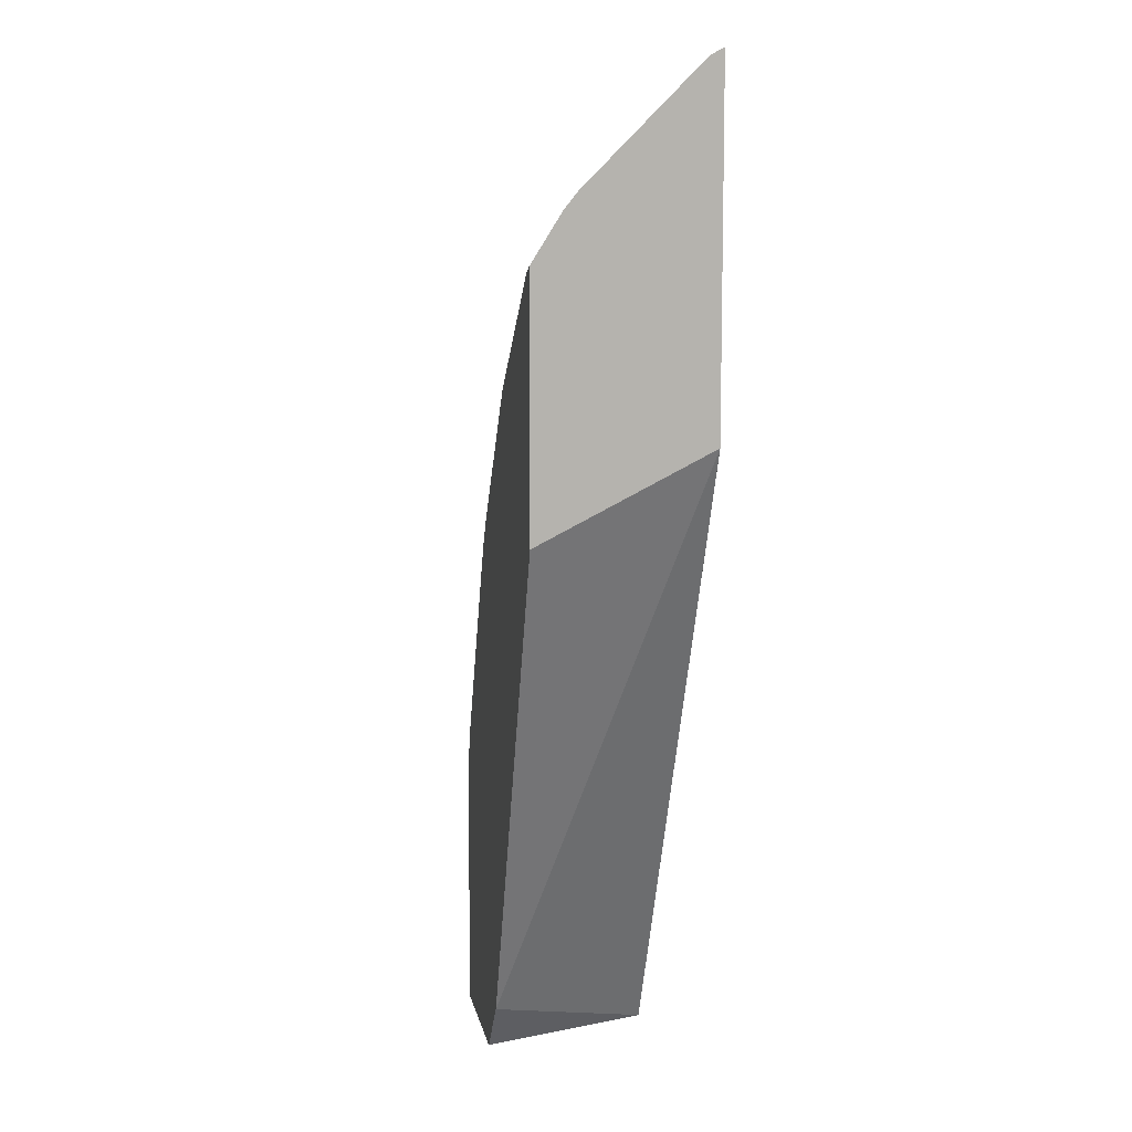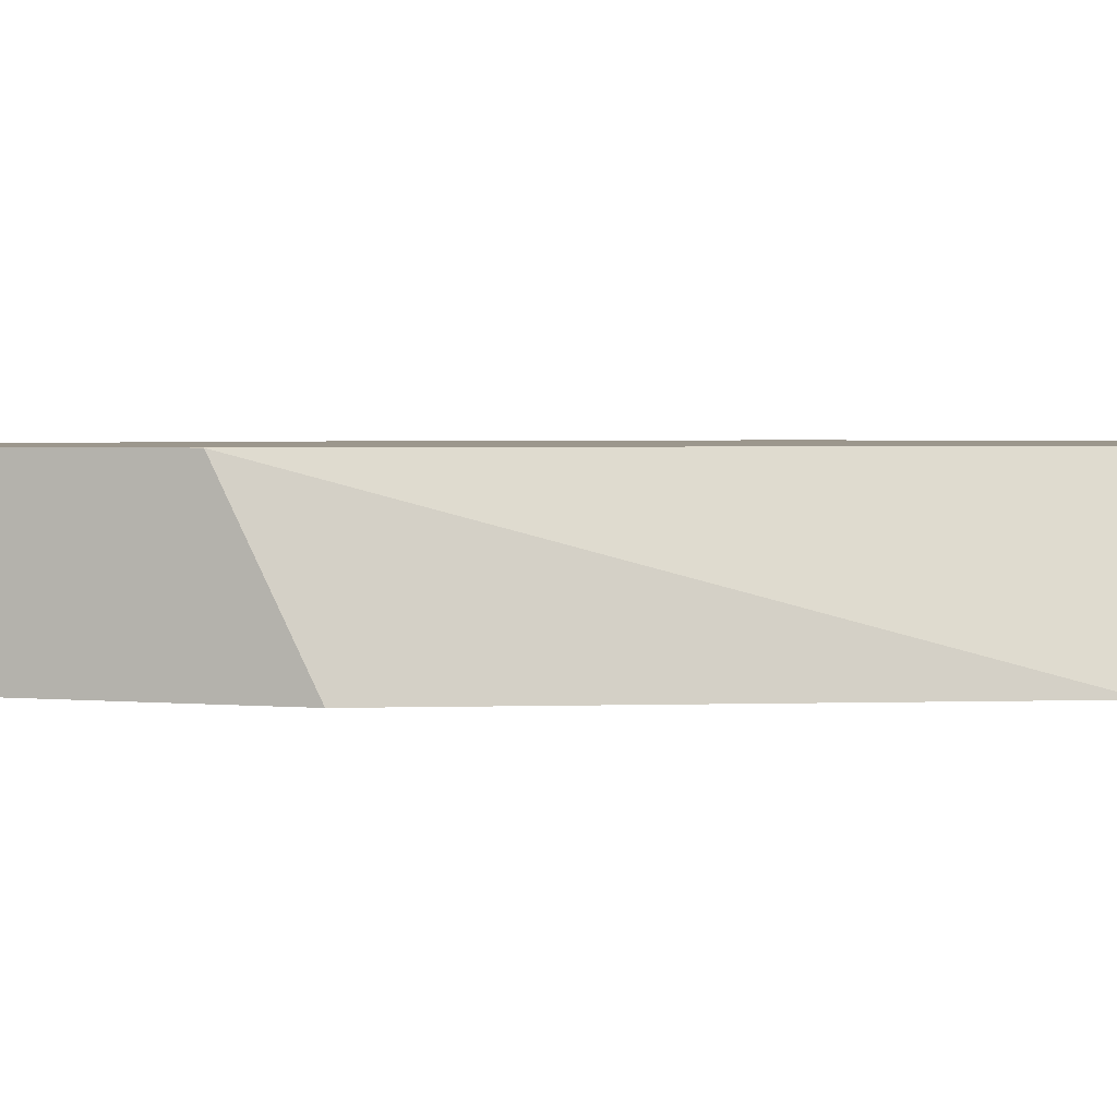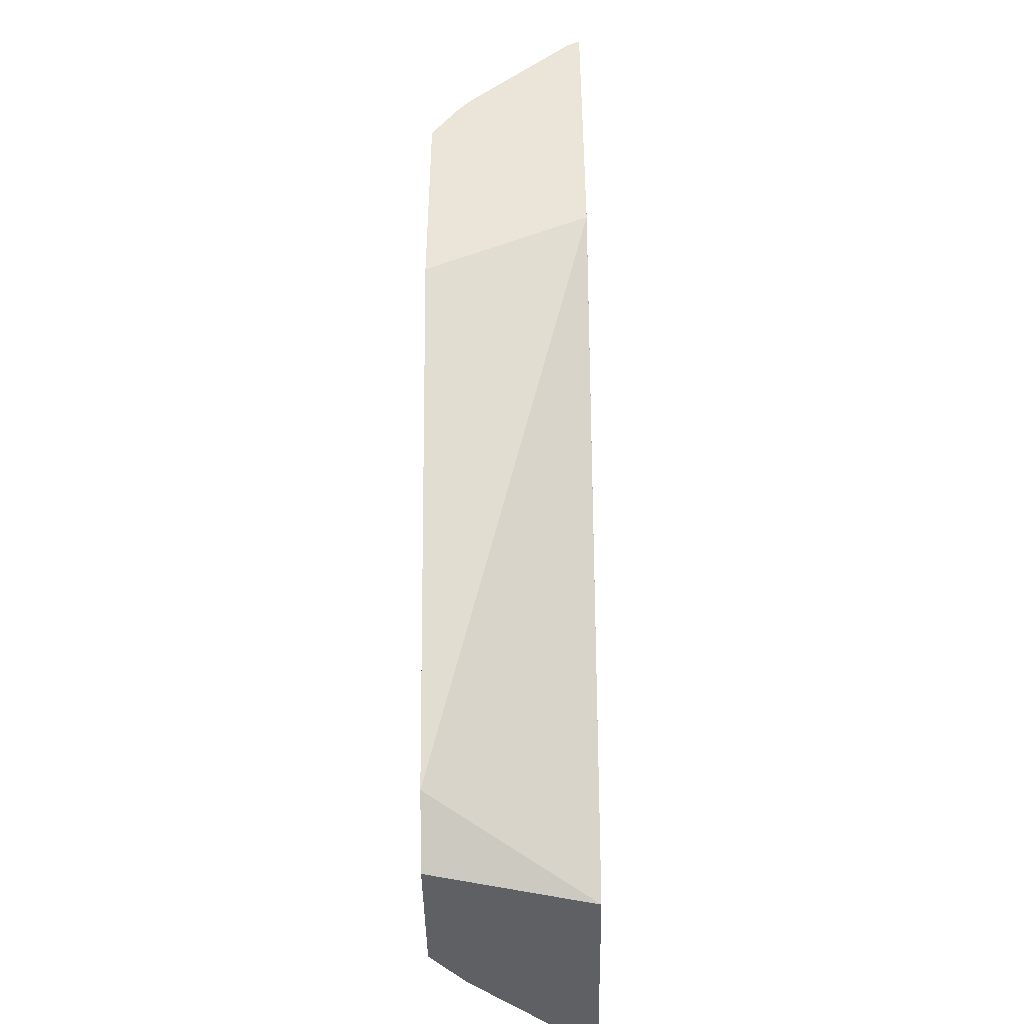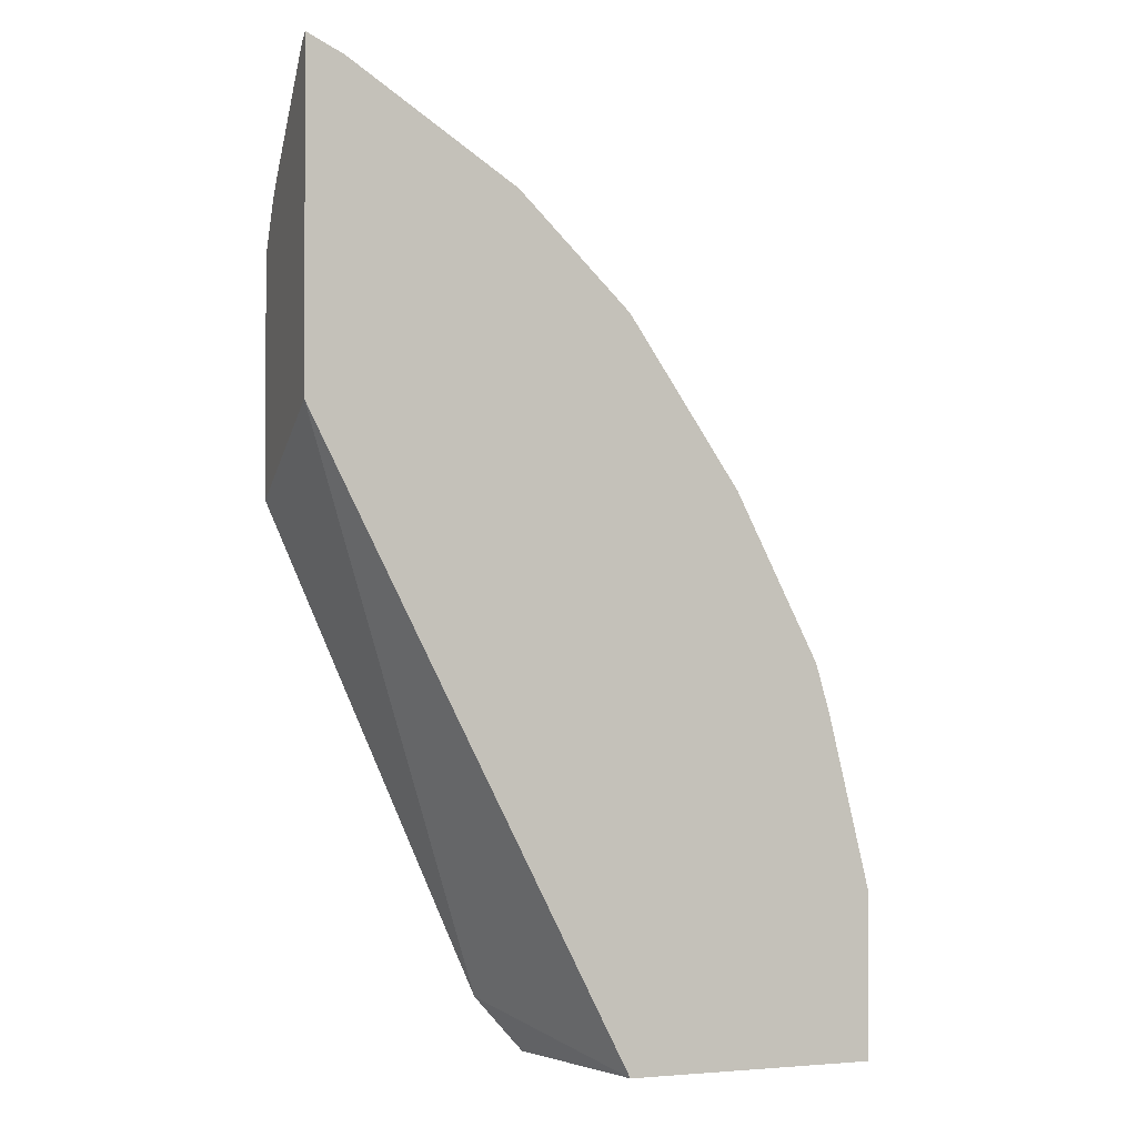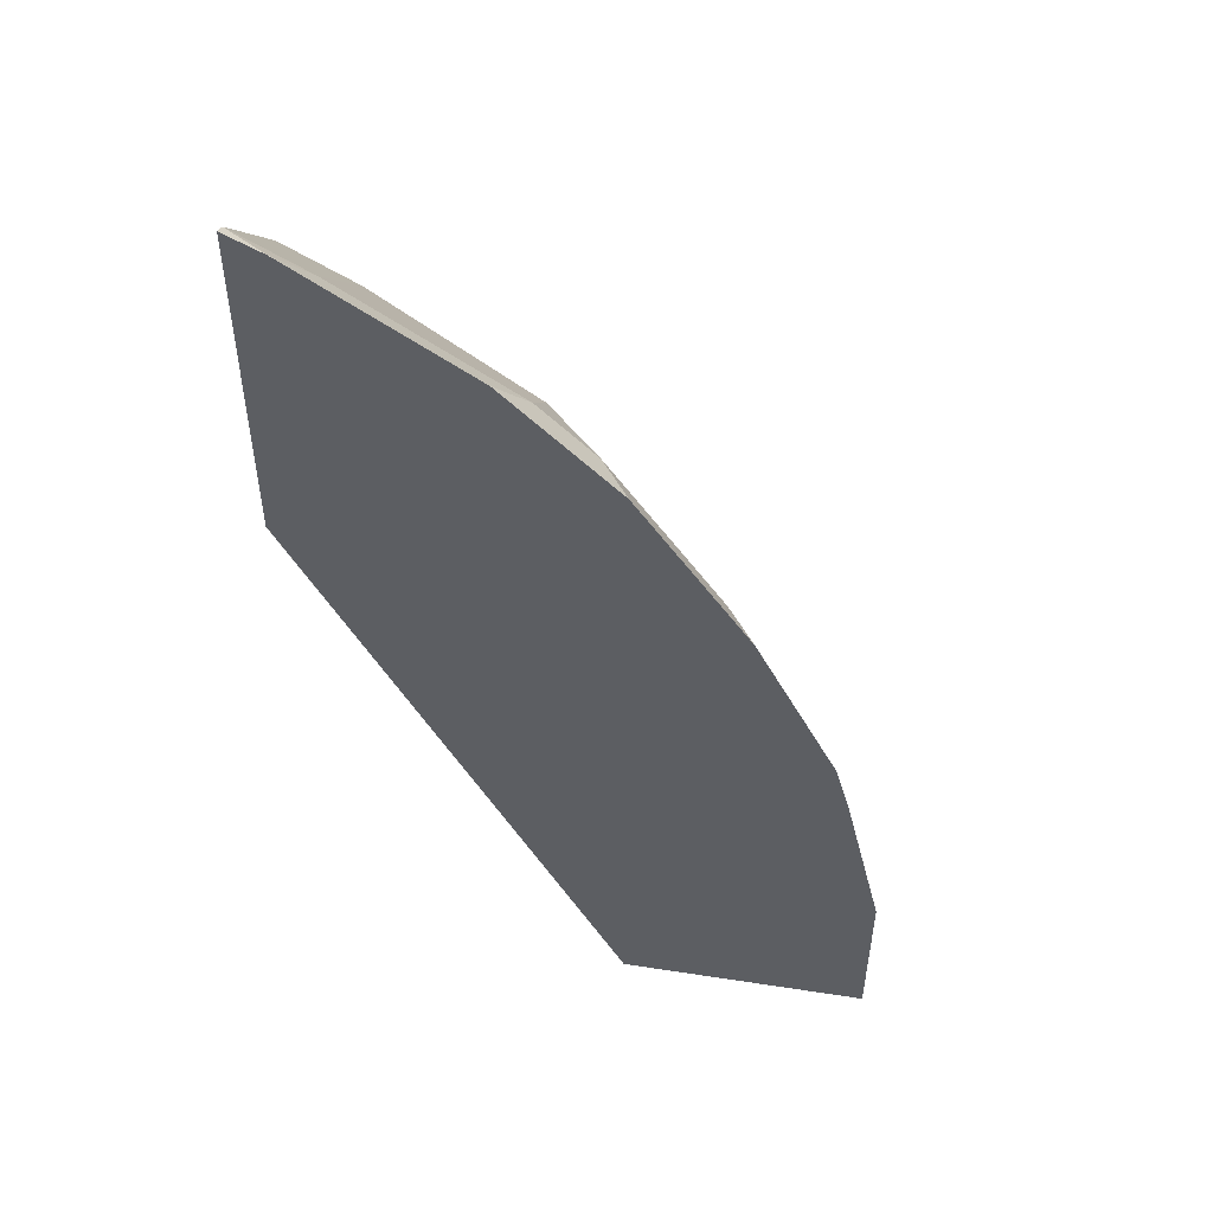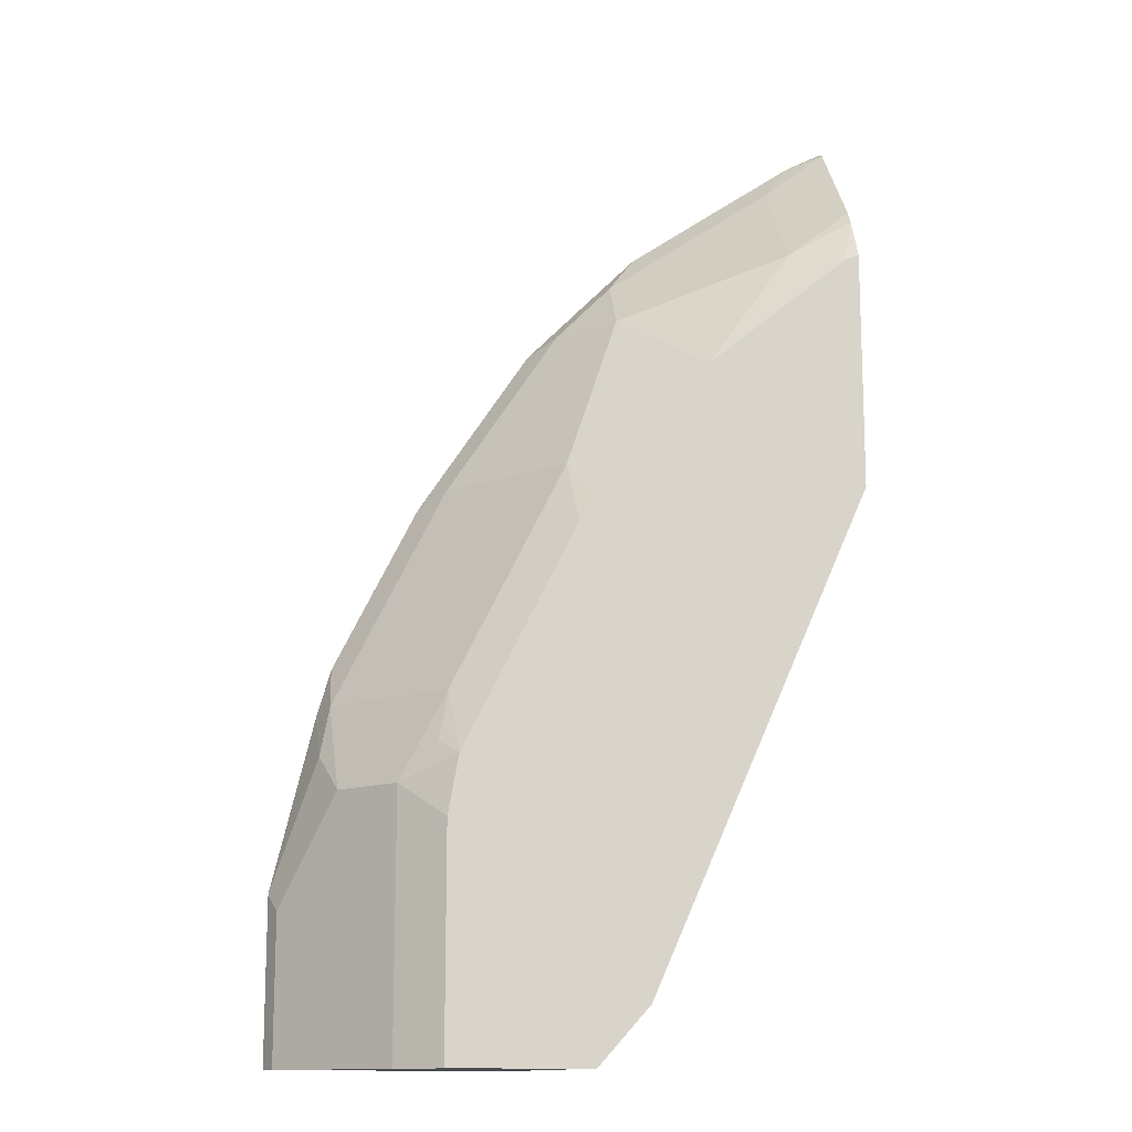
<metadata>
{"format":"obj","ext":"obj","renderer":"f3d","projection":"perspective","resolution":1024,"background":"white","views":[{"elev":10.0,"azim":79.7,"up":"+Z"},{"elev":2.9,"azim":107.6,"up":"+Y"},{"elev":-44.8,"azim":91.0,"up":"+Z"},{"elev":-1.5,"azim":160.2,"up":"+Z"},{"elev":50.3,"azim":-170.4,"up":"+Z"},{"elev":-13.5,"azim":-5.6,"up":"+Z"}]}
</metadata>
<code>
v -0.3197 -0.6168 0.594
v -0.3426 -0.6168 0.5826
v -0.3427 -0.6168 0.5826
v -0.3197 -0.6245 0.5902
v -0.3197 -0.6168 0.5426
v -0.3427 -0.6169 0.5826
v -0.4455 -0.6168 0.5141
v -0.3599 -0.634 0.5569
v -0.3197 -0.6588 0.5559
v -0.3197 -0.6168 0.4419
v -0.4626 -0.634 0.4883
v -0.4798 -0.6168 0.4797
v -0.3599 -0.7025 0.4883
v -0.3197 -0.693 0.5217
v -0.3197 -0.6169 0.3884
v -0.3198 -0.6168 0.3883
v -0.5141 -0.6168 0.4455
v -0.4969 -0.634 0.454
v -0.4626 -0.6682 0.454
v -0.3197 -0.7006 0.5122
v -0.4126 -0.7183 0.4118
v -0.3283 -0.7183 0.4804
v -0.3197 -0.7183 0.3374
v -0.4509 -0.7183 0.03495
v -0.514 -0.6168 -0.0001265
v -0.5826 -0.6168 0.3426
v -0.5826 -0.6169 0.3427
v -0.5654 -0.634 0.3512
v -0.4969 -0.7025 0.3512
v -0.3197 -0.7183 0.484
v -0.4798 -0.7183 0.3288
v -0.4817 -0.7183 -0.0001265
v -0.6682 -0.6168 -0.0001265
v -0.5997 -0.6168 0.3084
v -0.6168 -0.6168 0.2743
v -0.634 -0.6168 0.24
v -0.634 -0.634 0.2142
v -0.5654 -0.7025 0.2142
v -0.4911 -0.7183 0.3119
v -0.5254 -0.7183 0.2434
v -0.5661 -0.7183 -0.0001265
v -0.6682 -0.6168 0.1029
v -0.6682 -0.617 -0.0001265
v -0.6426 -0.6168 0.2099
v -0.6397 -0.6397 0.1828
v -0.6283 -0.6625 0.1599
v -0.594 -0.6968 0.1599
v -0.5711 -0.7082 0.1828
v -0.5596 -0.7183 0.1749
v -0.594 -0.6968 -0.0001265
v -0.5661 -0.7183 0.1384
v -0.6625 -0.6283 0.09142
v -0.6625 -0.6283 -0.0001265
v -0.6283 -0.6625 -0.0001265
f 25 43 33
f 25 54 53
f 25 53 43
f 25 50 54
f 21 29 31
f 27 34 35
f 27 35 28
f 25 41 50
f 28 35 36
f 26 34 27
f 25 32 41
f 21 49 51
f 21 30 22
f 21 23 30
f 21 24 23
f 21 32 24
f 21 41 32
f 21 51 41
f 21 40 49
f 21 39 40
f 21 31 39
f 28 36 37
f 24 32 25
f 28 37 38
f 43 53 52
f 29 38 40
f 20 22 30
f 47 49 48
f 47 51 49
f 46 50 47
f 46 54 50
f 46 53 54
f 46 52 53
f 45 52 46
f 42 45 44
f 42 52 45
f 42 43 52
f 41 47 50
f 41 51 47
f 38 49 40
f 38 48 49
f 38 47 48
f 38 46 47
f 37 46 38
f 37 45 46
f 37 44 45
f 36 44 37
f 33 43 42
f 29 40 39
f 28 38 29
f 19 29 21
f 29 39 31
f 18 28 19
f 2 17 12
f 2 26 17
f 2 34 26
f 2 35 34
f 2 36 35
f 2 44 36
f 2 42 44
f 2 33 42
f 2 25 33
f 2 16 25
f 2 10 16
f 1 5 2
f 1 10 5
f 1 15 10
f 1 23 15
f 1 30 23
f 1 20 30
f 1 14 20
f 1 9 14
f 1 4 9
f 1 3 4
f 1 2 3
f 19 28 29
f 2 12 7
f 2 7 3
f 2 5 10
f 13 22 20
f 3 6 4
f 17 27 28
f 17 26 27
f 15 25 16
f 15 24 25
f 15 23 24
f 17 28 18
f 13 21 22
f 13 19 21
f 13 20 14
f 11 18 19
f 11 19 13
f 7 11 8
f 11 12 17
f 10 15 16
f 9 13 14
f 8 13 9
f 8 11 13
f 7 12 11
f 11 17 18
f 6 7 8
f 4 8 9
f 4 6 8
f 3 7 6

</code>
